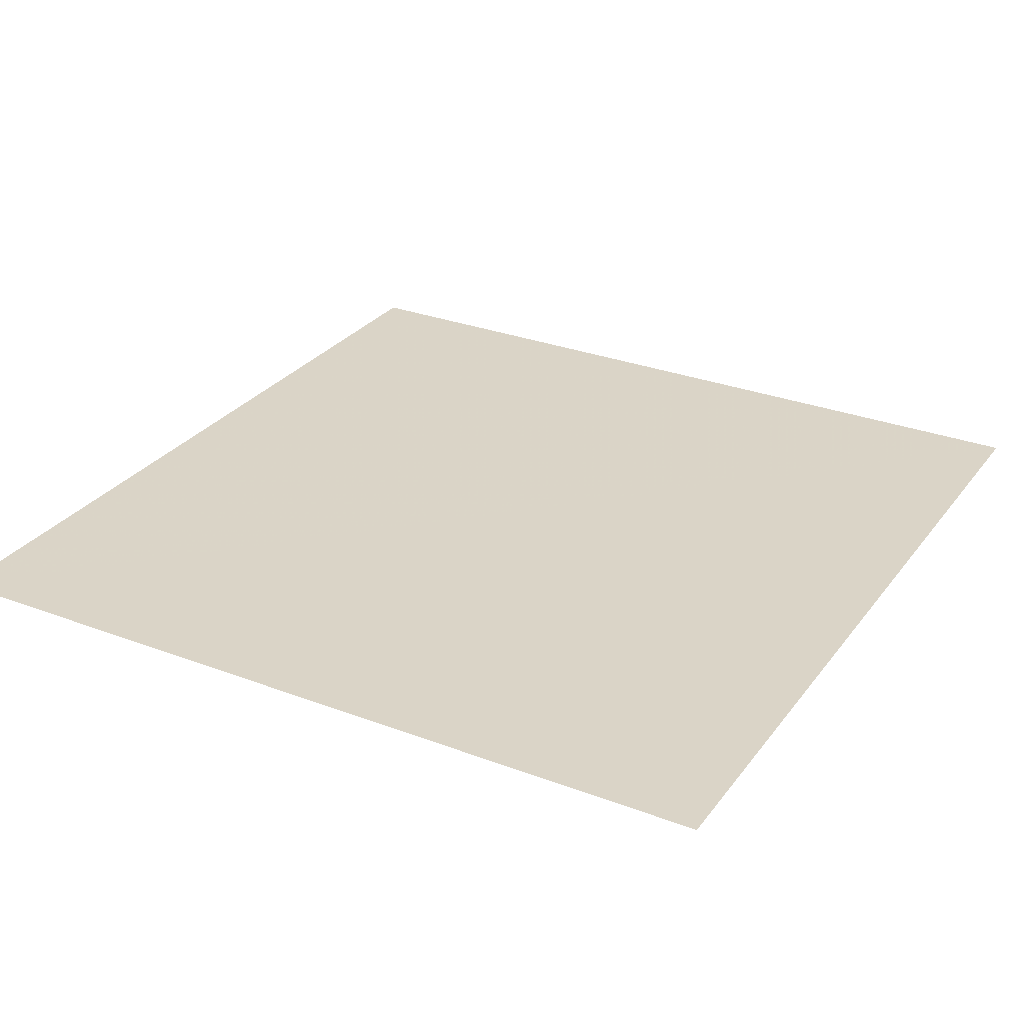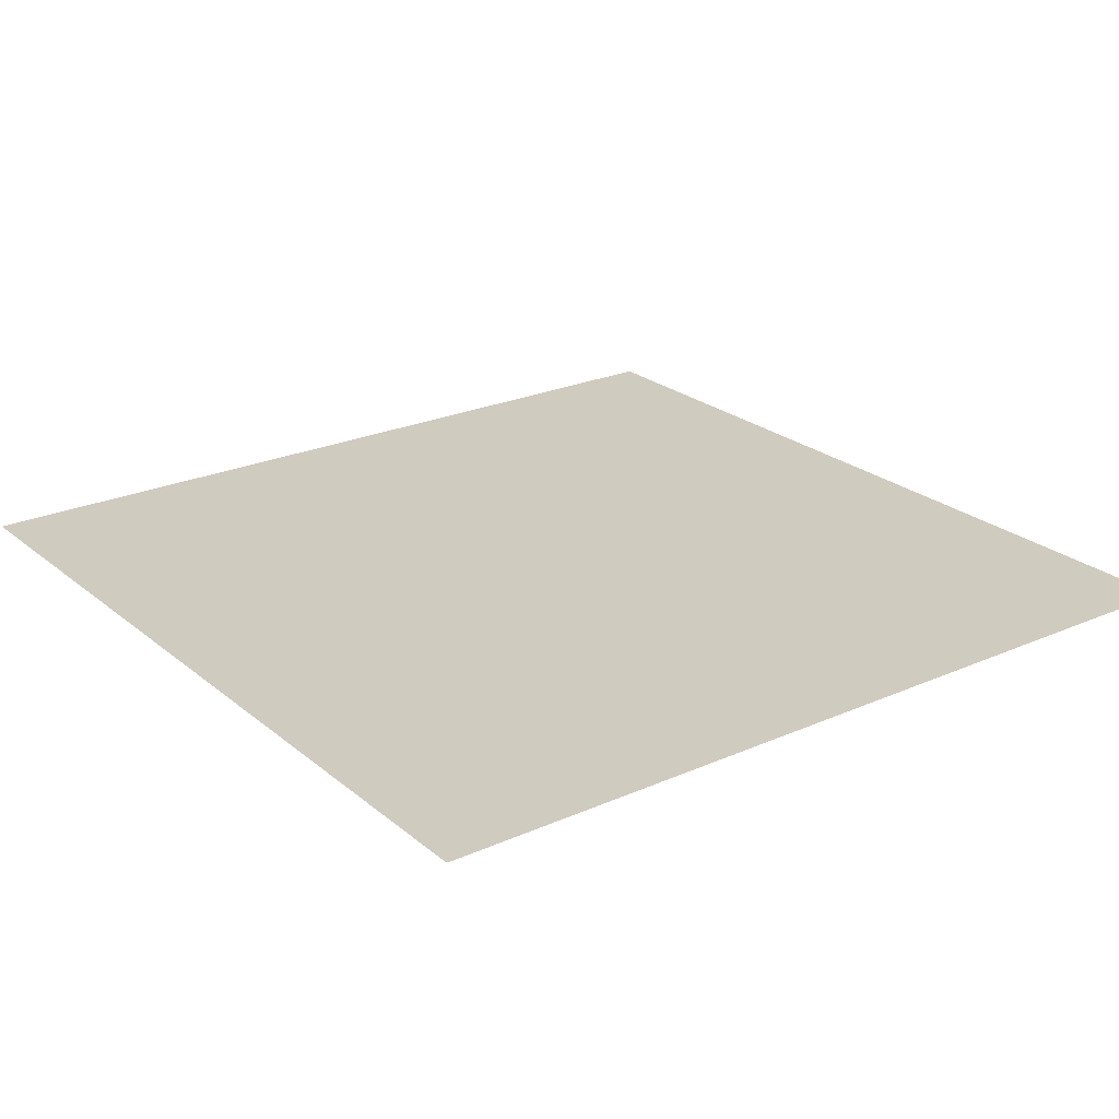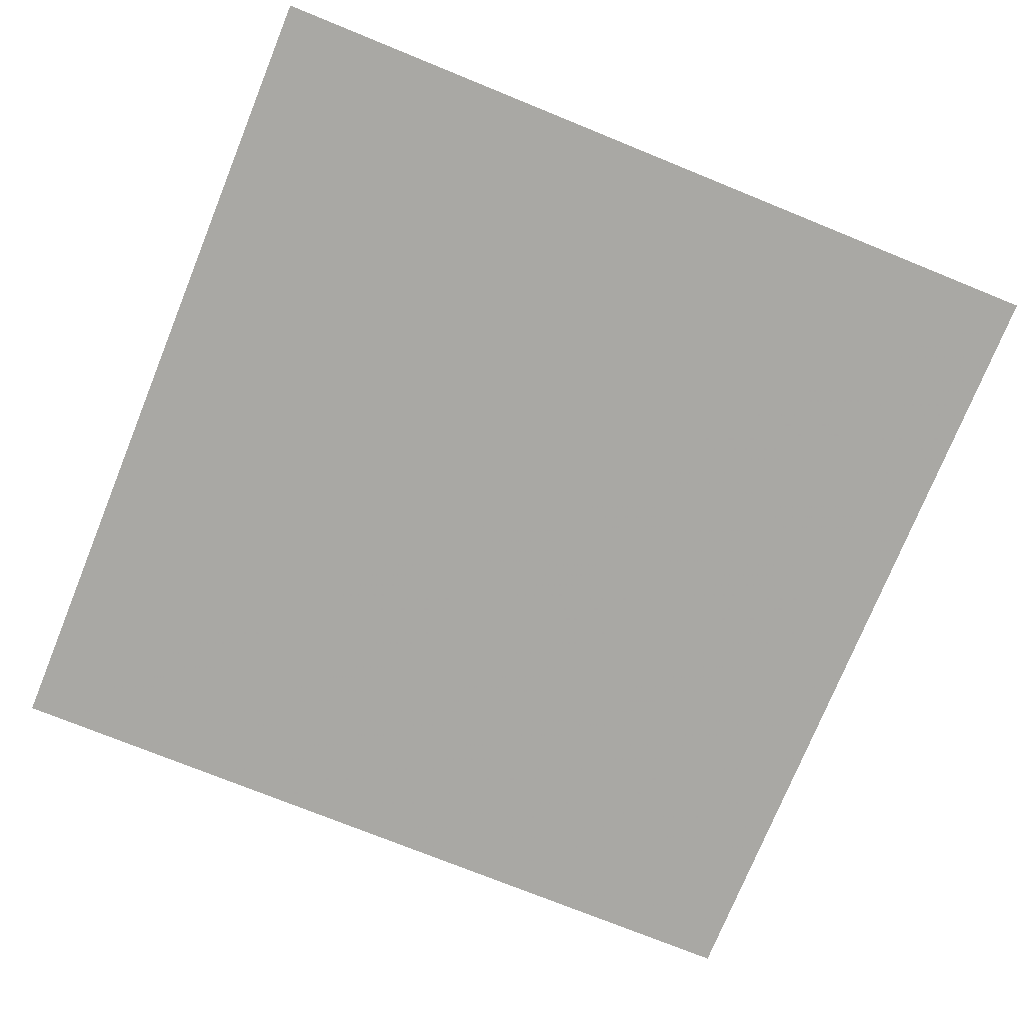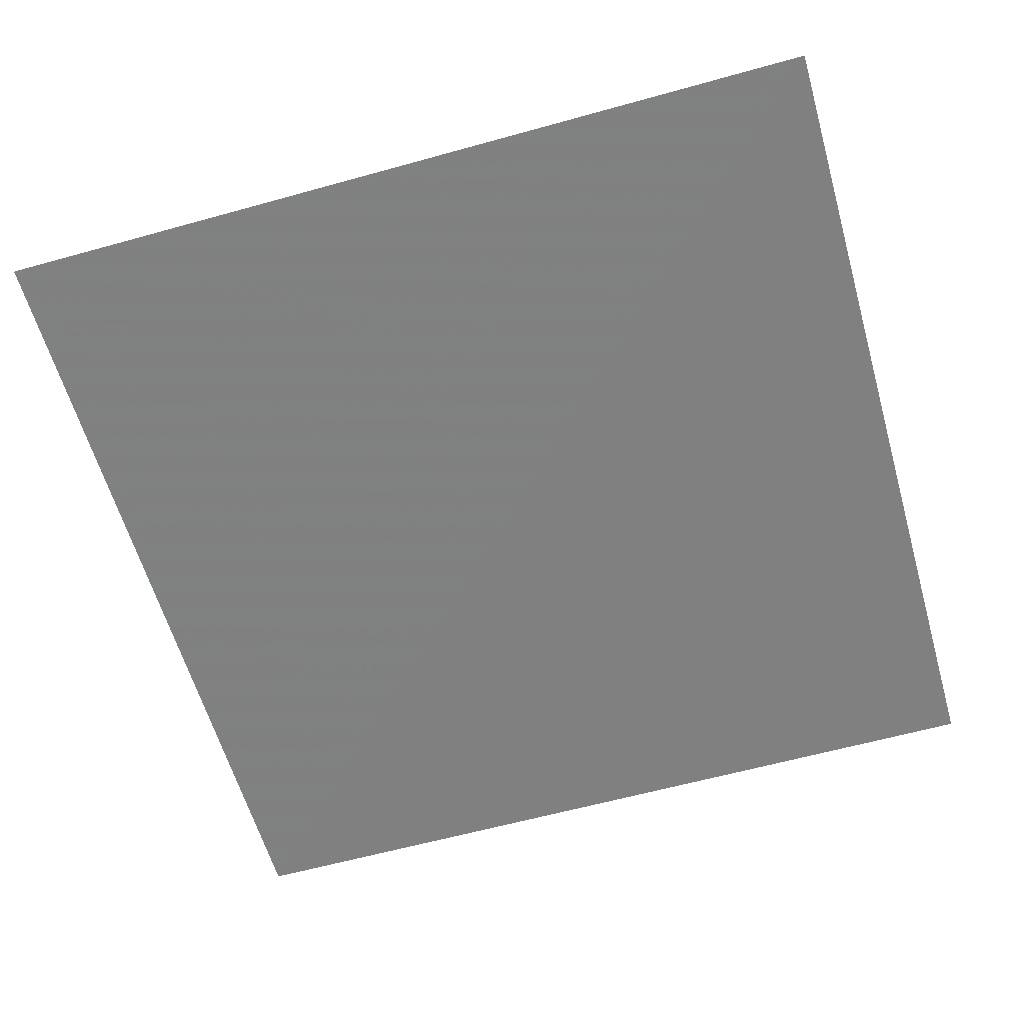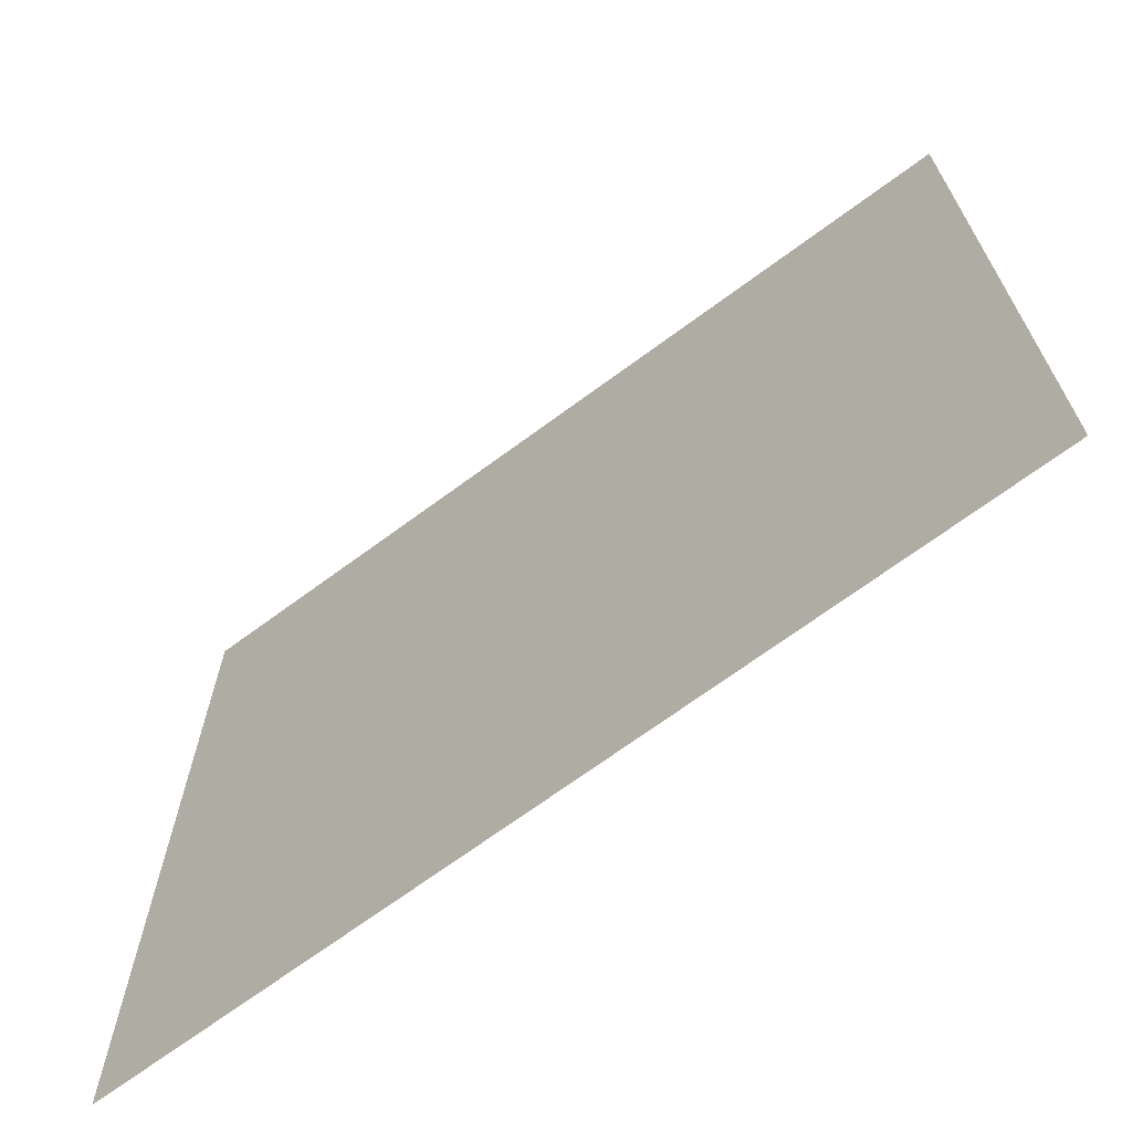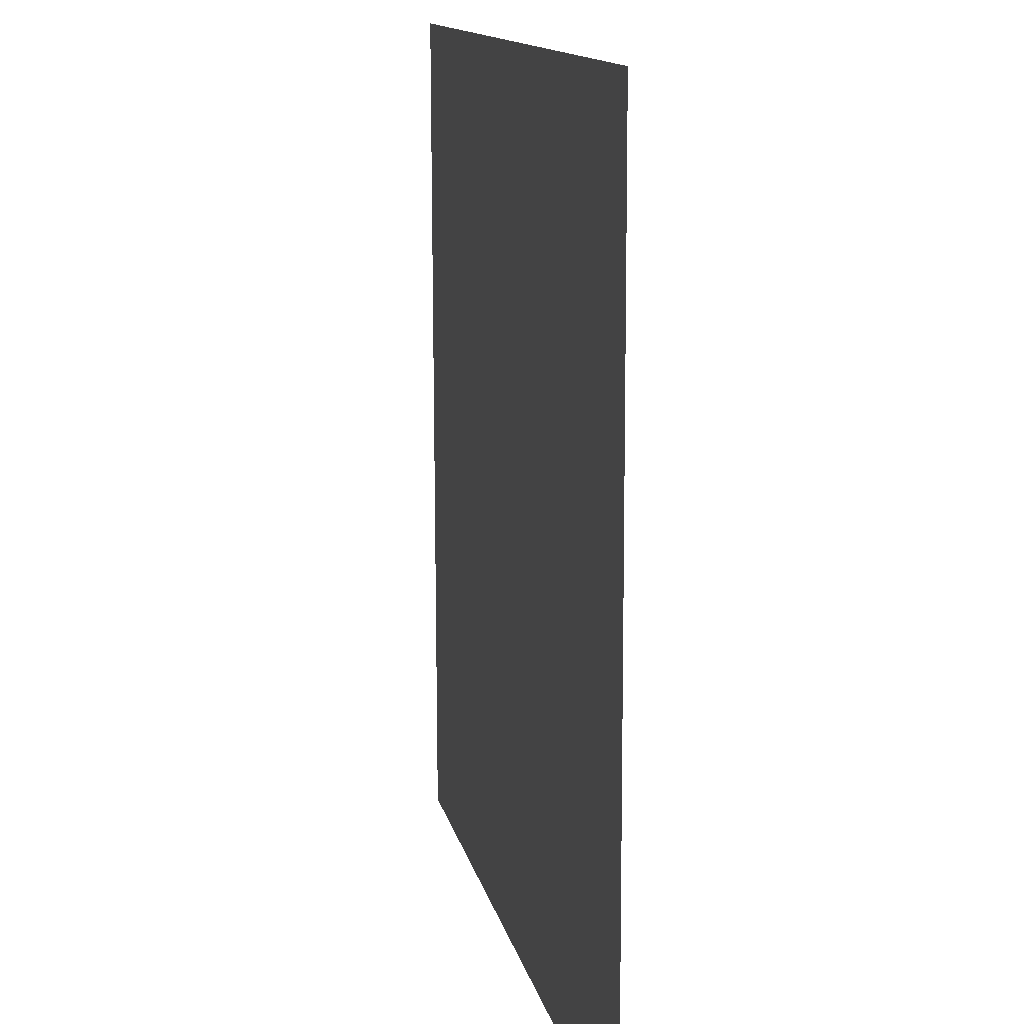
<metadata>
{"format":"obj","ext":"obj","renderer":"f3d","projection":"perspective","resolution":1024,"background":"white","views":[{"elev":28.9,"azim":-150.7,"up":"+Y"},{"elev":23.5,"azim":-36.5,"up":"+Y"},{"elev":-74.7,"azim":67.9,"up":"+Y"},{"elev":-60.0,"azim":105.9,"up":"+Y"},{"elev":-69.3,"azim":36.7,"up":"+Z"},{"elev":13.0,"azim":78.8,"up":"+Z"}]}
</metadata>
<code>
v 7674 10.64 -7163
v 8185 12.55 -7163
v 7674 12 -7674
v 8185 13.58 -7674
f 1 4 2
f 4 1 3

</code>
